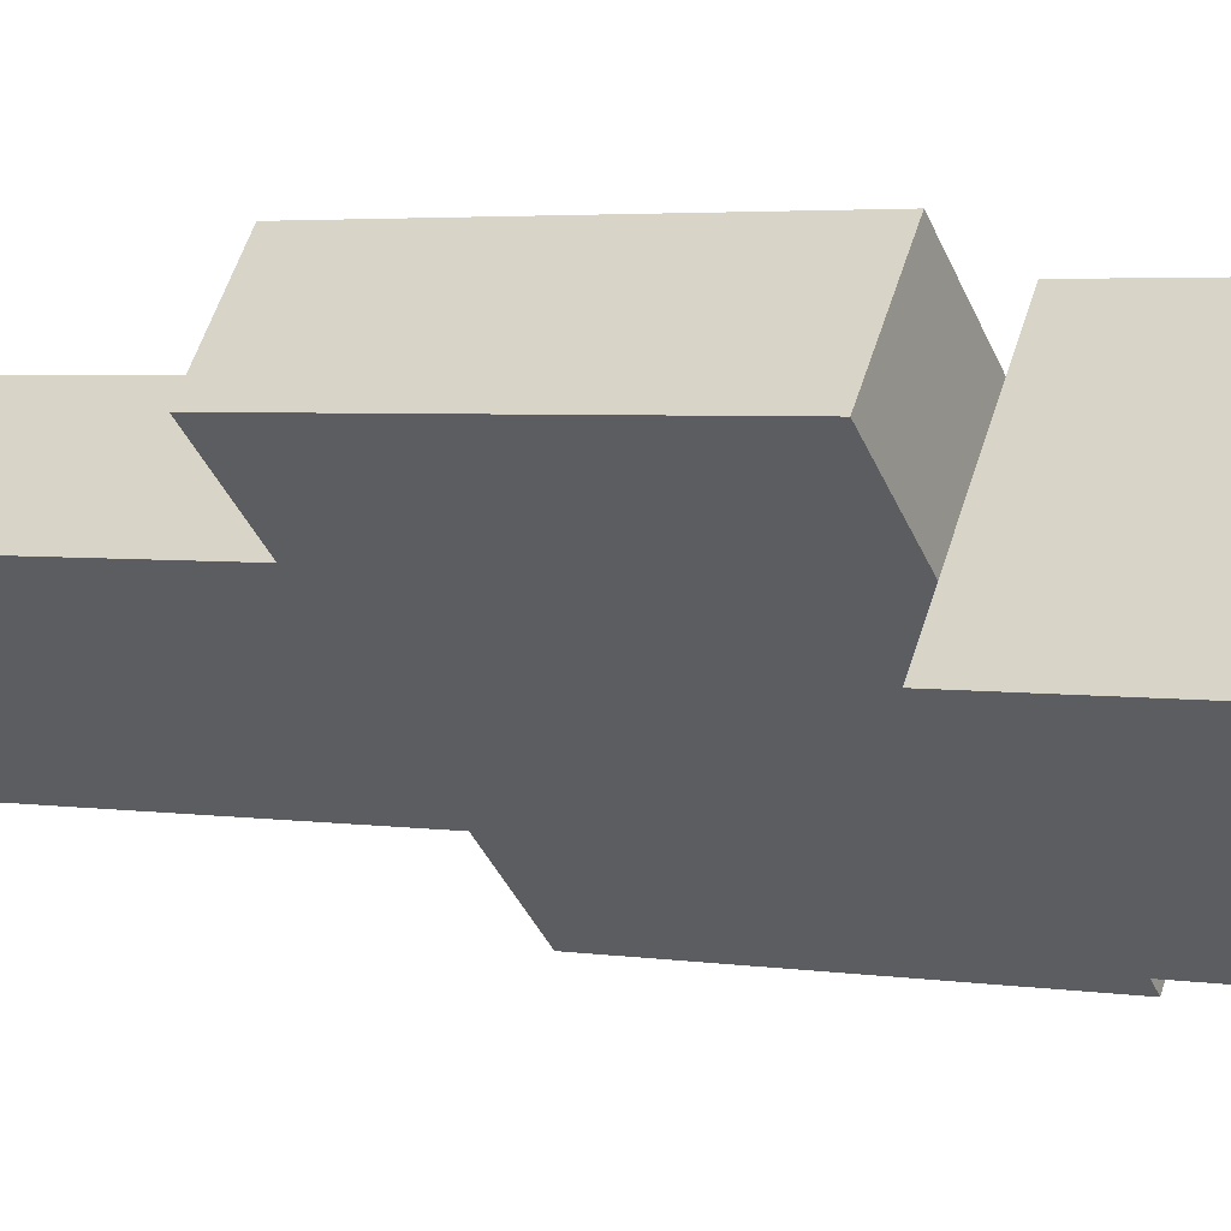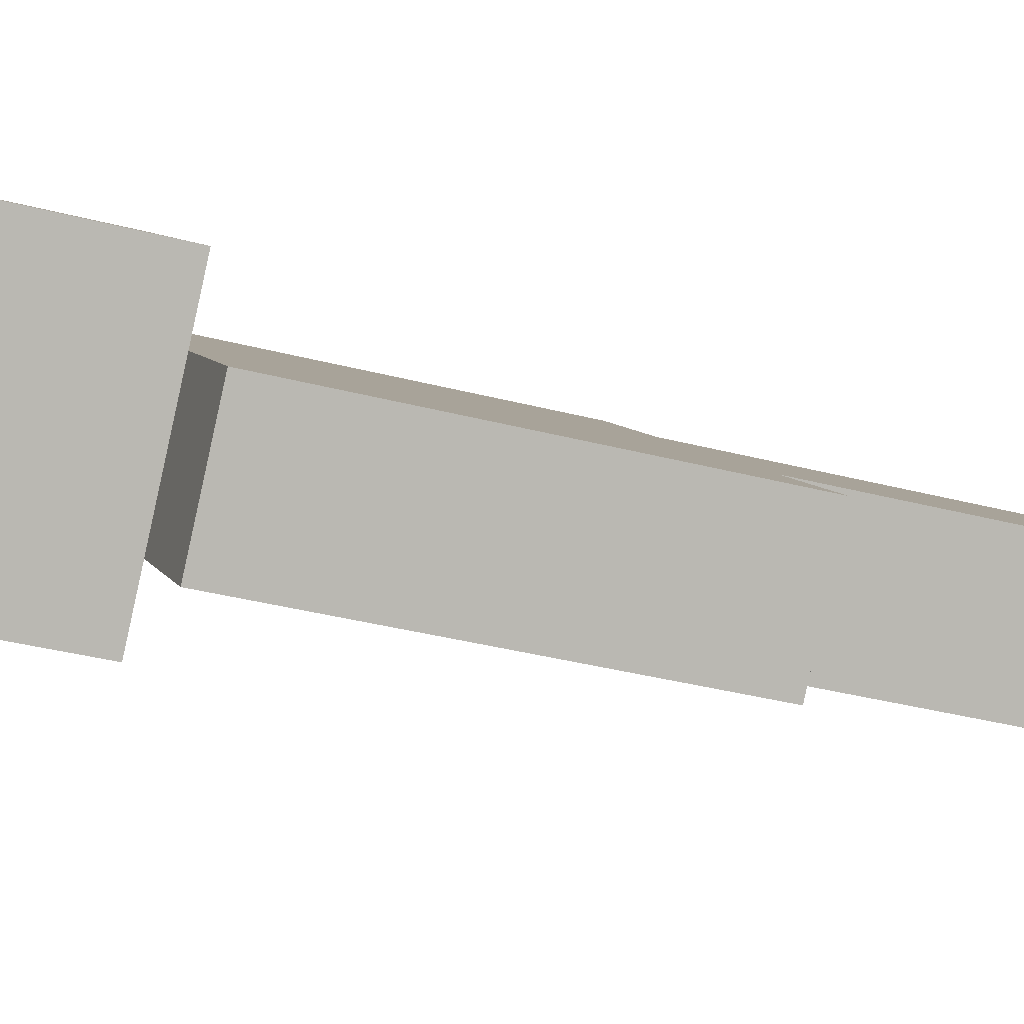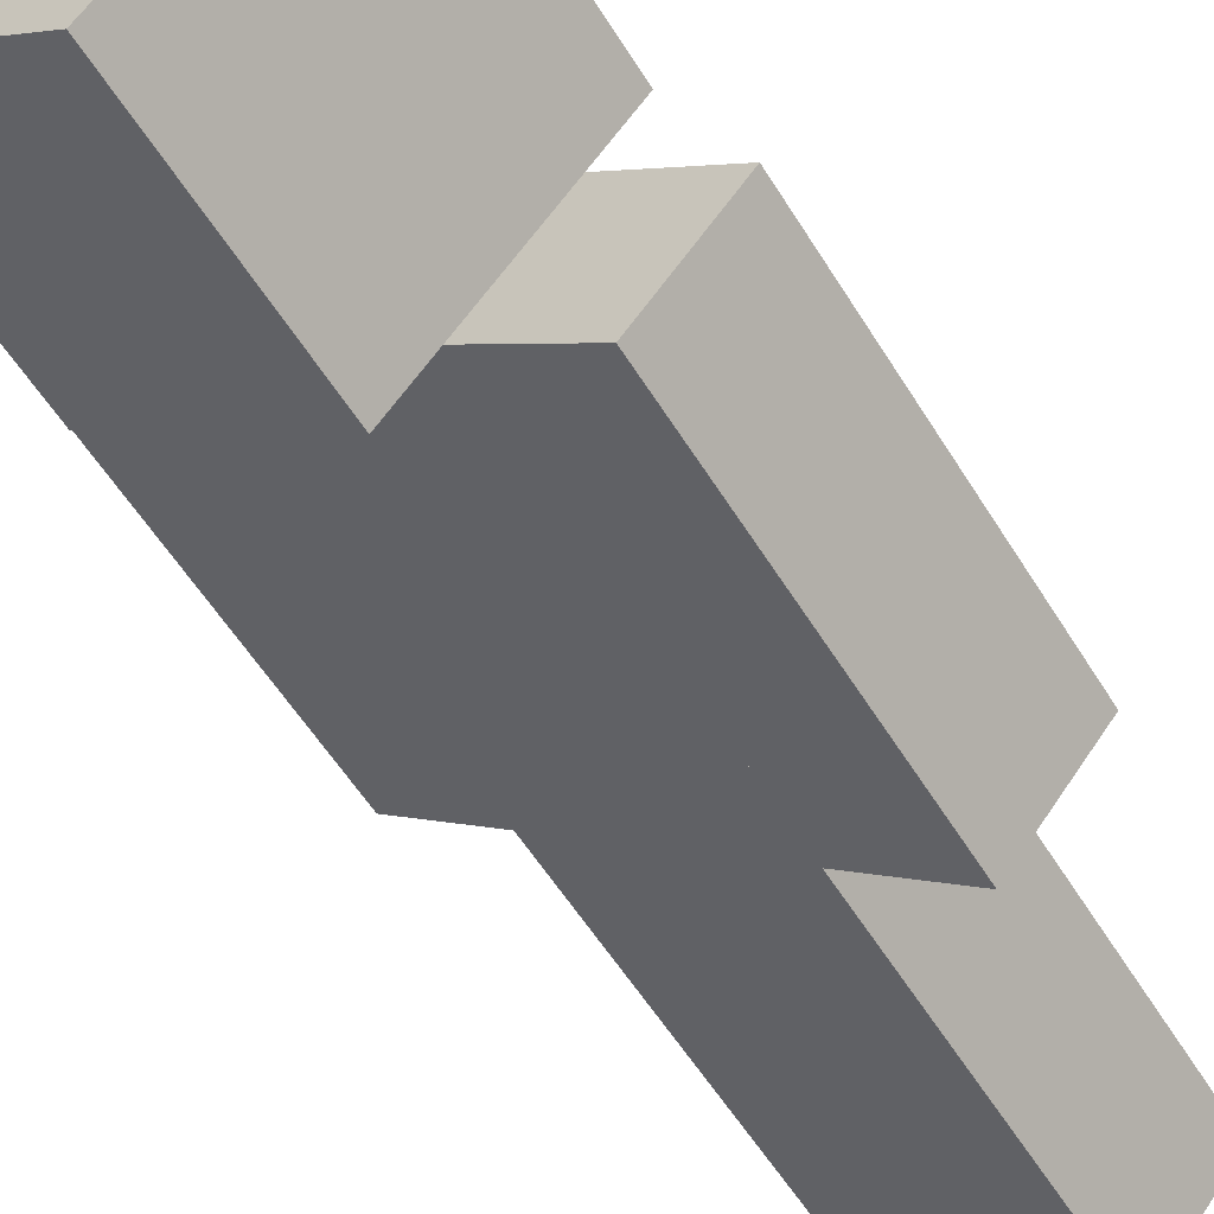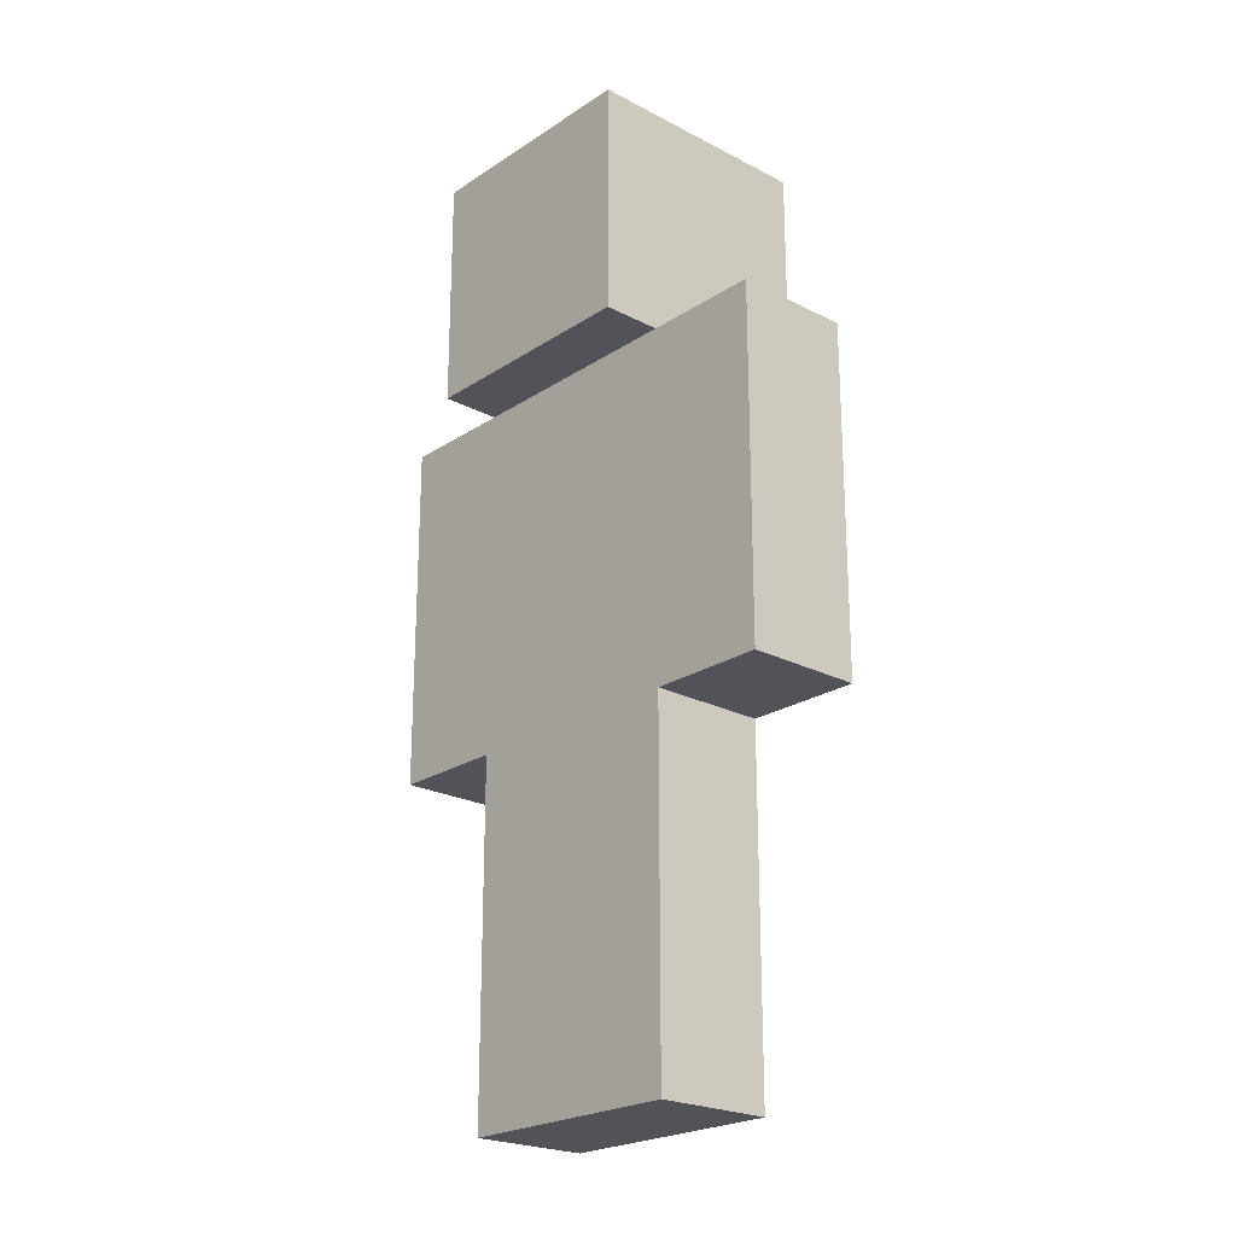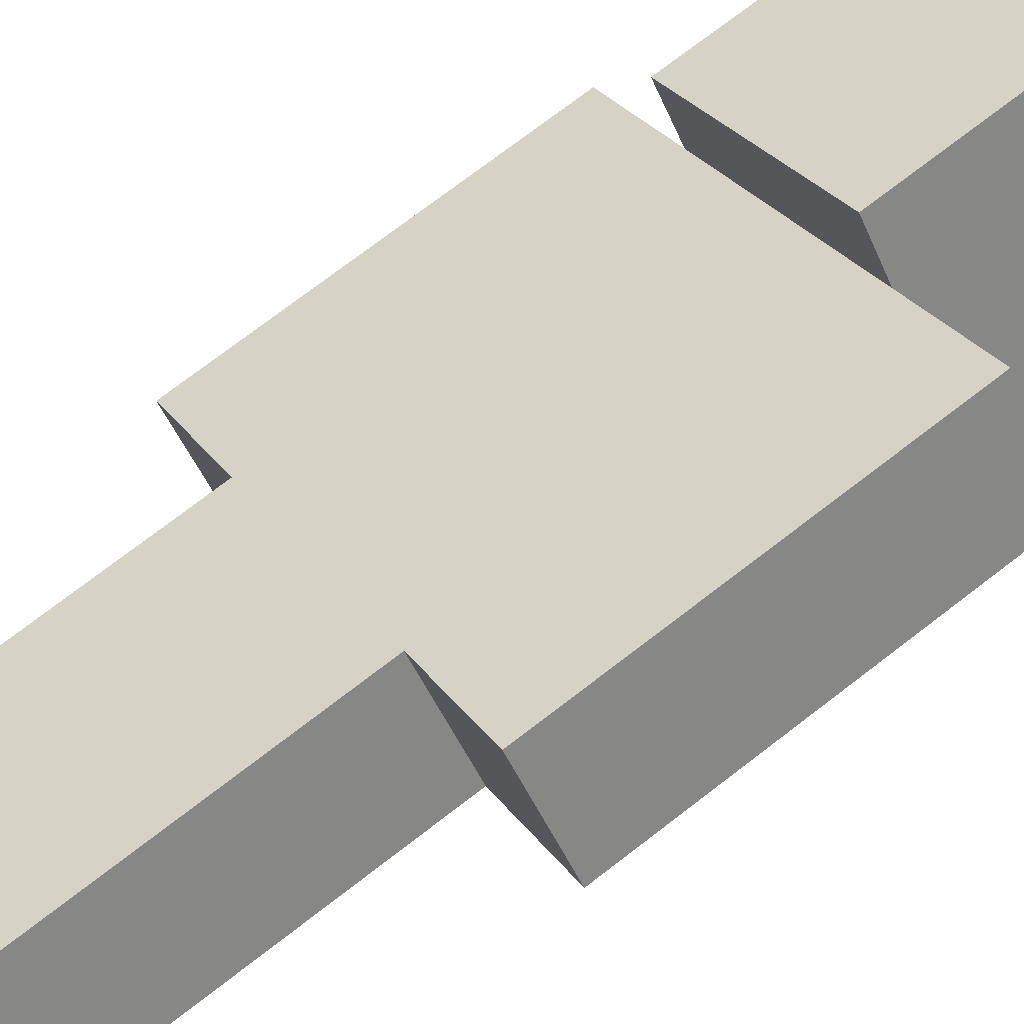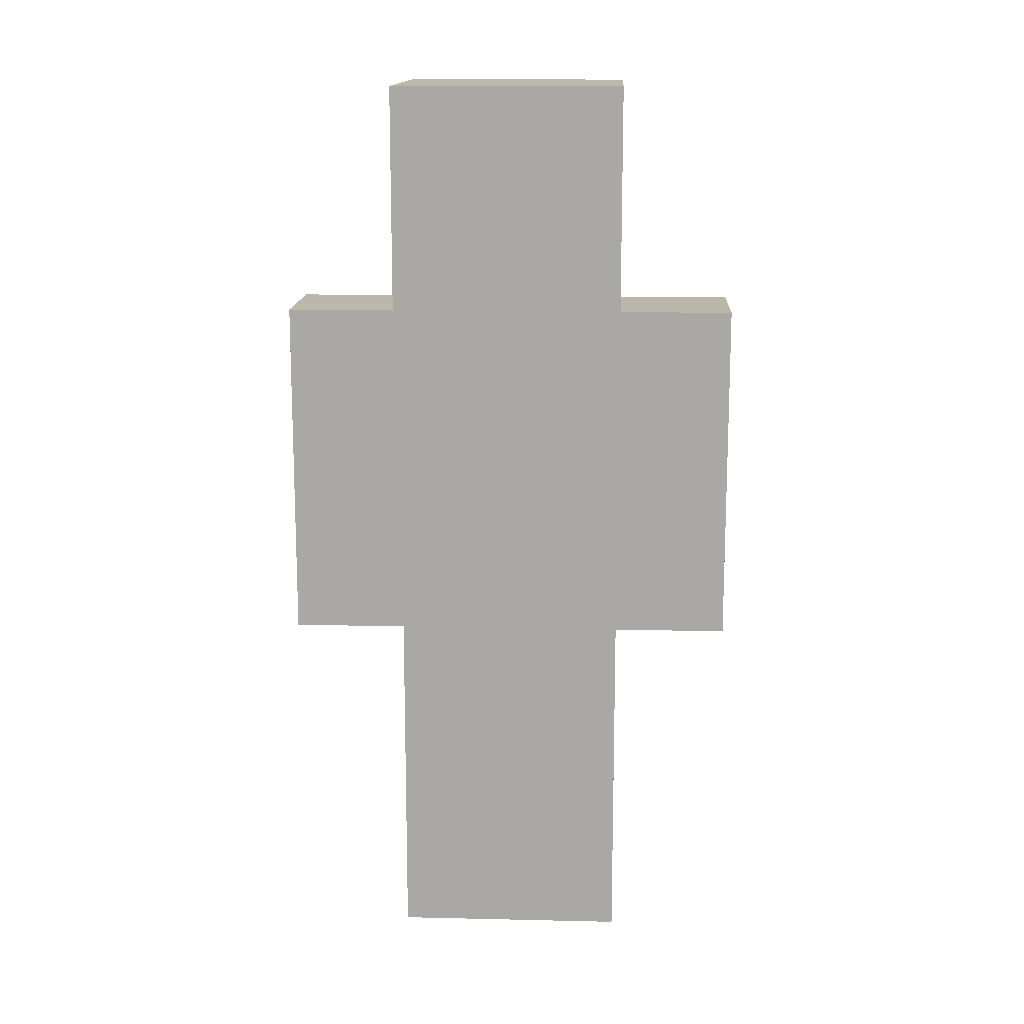
<metadata>
{"format":"obj","ext":"obj","renderer":"f3d","projection":"perspective","resolution":1024,"background":"white","views":[{"elev":3.4,"azim":118.8,"up":"+Z"},{"elev":-34.3,"azim":-109.7,"up":"+Z"},{"elev":-54.9,"azim":-149.2,"up":"+Z"},{"elev":-22.7,"azim":8.9,"up":"+Y"},{"elev":74.4,"azim":52.5,"up":"+Z"},{"elev":14.4,"azim":-36.4,"up":"+Y"}]}
</metadata>
<code>
o Steve
v 3.388 -0.08895 2.562
v 3.69 -0.08895 2.809
v 3.511 -0.08895 2.411
v 3.813 -0.08895 2.658
v 3.388 0.4958 2.562
v 3.69 0.4958 2.809
v 3.511 0.4958 2.411
v 3.813 0.4958 2.658
v 3.326 0.4958 2.637
v 3.628 0.4958 2.884
v 3.573 0.4958 2.336
v 3.875 0.4958 2.582
v 3.326 0.8857 2.637
v 3.628 0.8857 2.884
v 3.573 0.8857 2.336
v 3.875 0.8857 2.582
v 3.69 -0.08895 2.809
v 3.841 -0.08895 2.932
v 3.813 -0.08895 2.658
v 3.964 -0.08895 2.781
v 3.69 0.4958 2.809
v 3.841 0.4958 2.932
v 3.813 0.4958 2.658
v 3.964 0.4958 2.781
v 3.237 -0.08895 2.439
v 3.388 -0.08895 2.562
v 3.36 -0.08895 2.288
v 3.511 -0.08895 2.411
v 3.237 0.4958 2.439
v 3.388 0.4958 2.562
v 3.36 0.4958 2.288
v 3.511 0.4958 2.411
v 3.539 -0.6737 2.685
v 3.69 -0.6737 2.809
v 3.662 -0.6737 2.534
v 3.813 -0.6737 2.658
v 3.539 -0.08895 2.685
v 3.69 -0.08895 2.809
v 3.662 -0.08895 2.534
v 3.813 -0.08895 2.658
v 3.388 -0.6737 2.562
v 3.539 -0.6737 2.685
v 3.511 -0.6737 2.411
v 3.662 -0.6737 2.534
v 3.388 -0.08895 2.562
v 3.539 -0.08895 2.685
v 3.511 -0.08895 2.411
v 3.662 -0.08895 2.534
f 1 3 4 2
f 5 6 8 7
f 1 2 6 5
f 2 4 8 6
f 4 3 7 8
f 3 1 5 7
f 9 11 12 10
f 13 14 16 15
f 9 10 14 13
f 10 12 16 14
f 12 11 15 16
f 11 9 13 15
f 17 19 20 18
f 21 22 24 23
f 17 18 22 21
f 18 20 24 22
f 20 19 23 24
f 19 17 21 23
f 25 27 28 26
f 29 30 32 31
f 25 26 30 29
f 26 28 32 30
f 28 27 31 32
f 27 25 29 31
f 33 35 36 34
f 37 38 40 39
f 33 34 38 37
f 34 36 40 38
f 36 35 39 40
f 35 33 37 39
f 41 43 44 42
f 45 46 48 47
f 41 42 46 45
f 42 44 48 46
f 44 43 47 48
f 43 41 45 47

</code>
